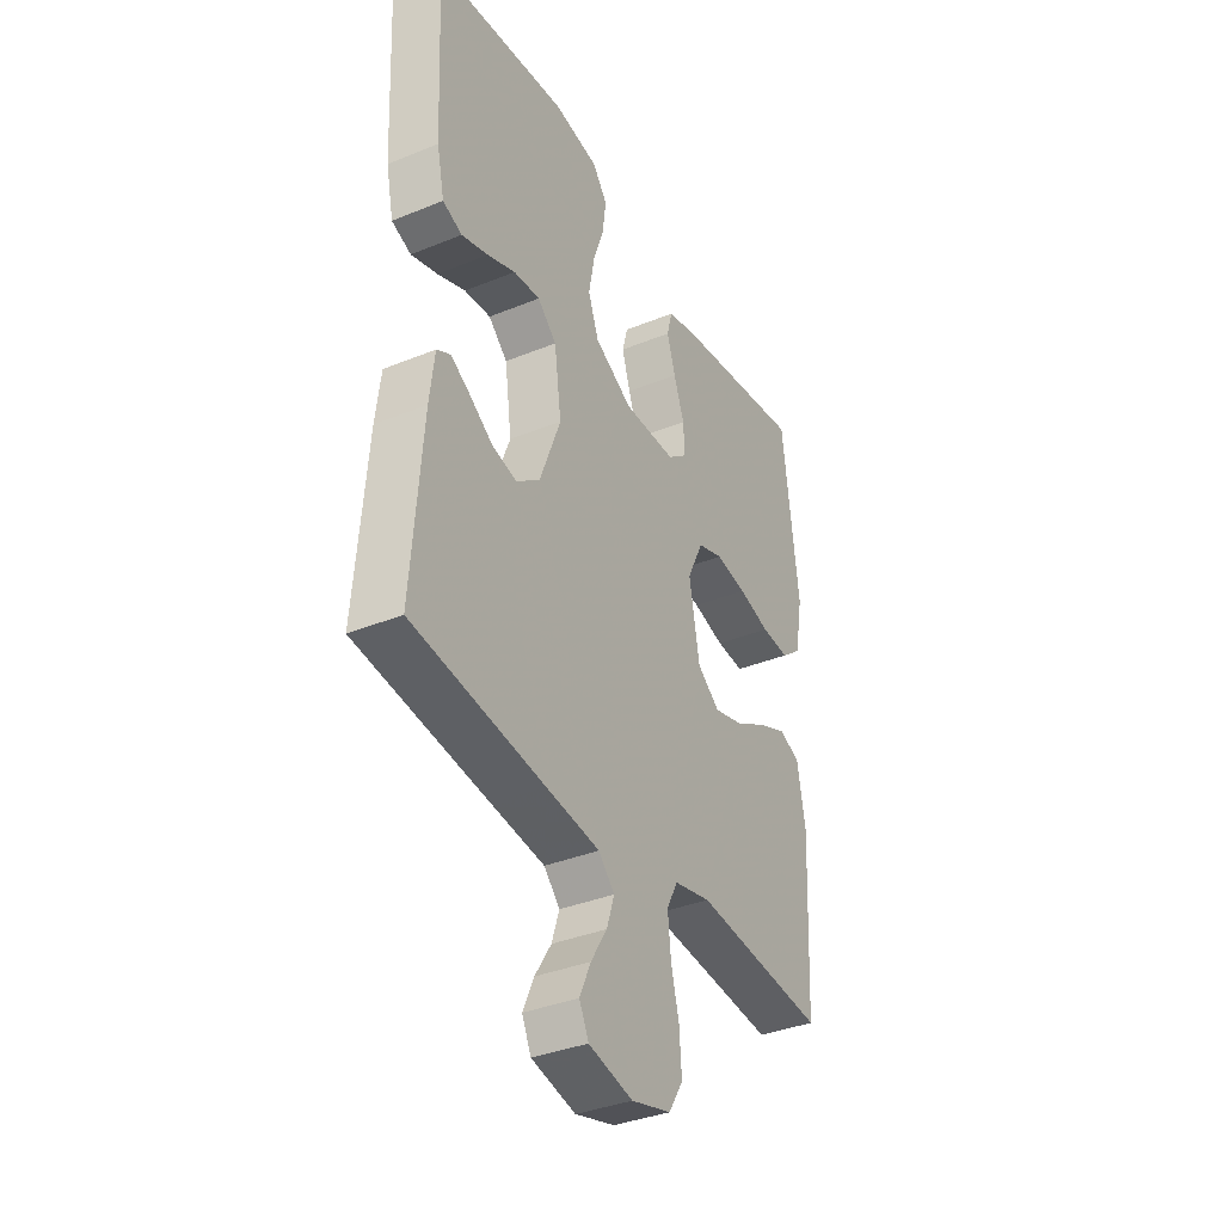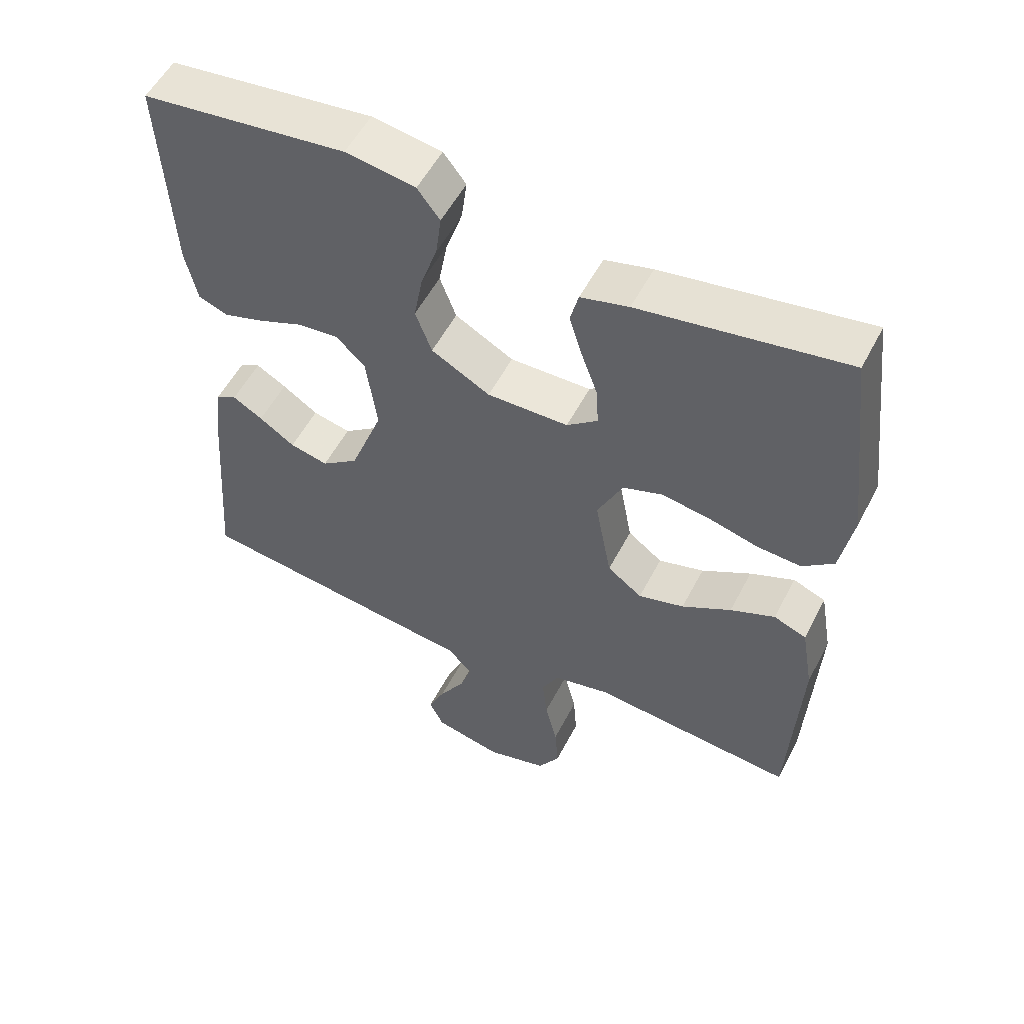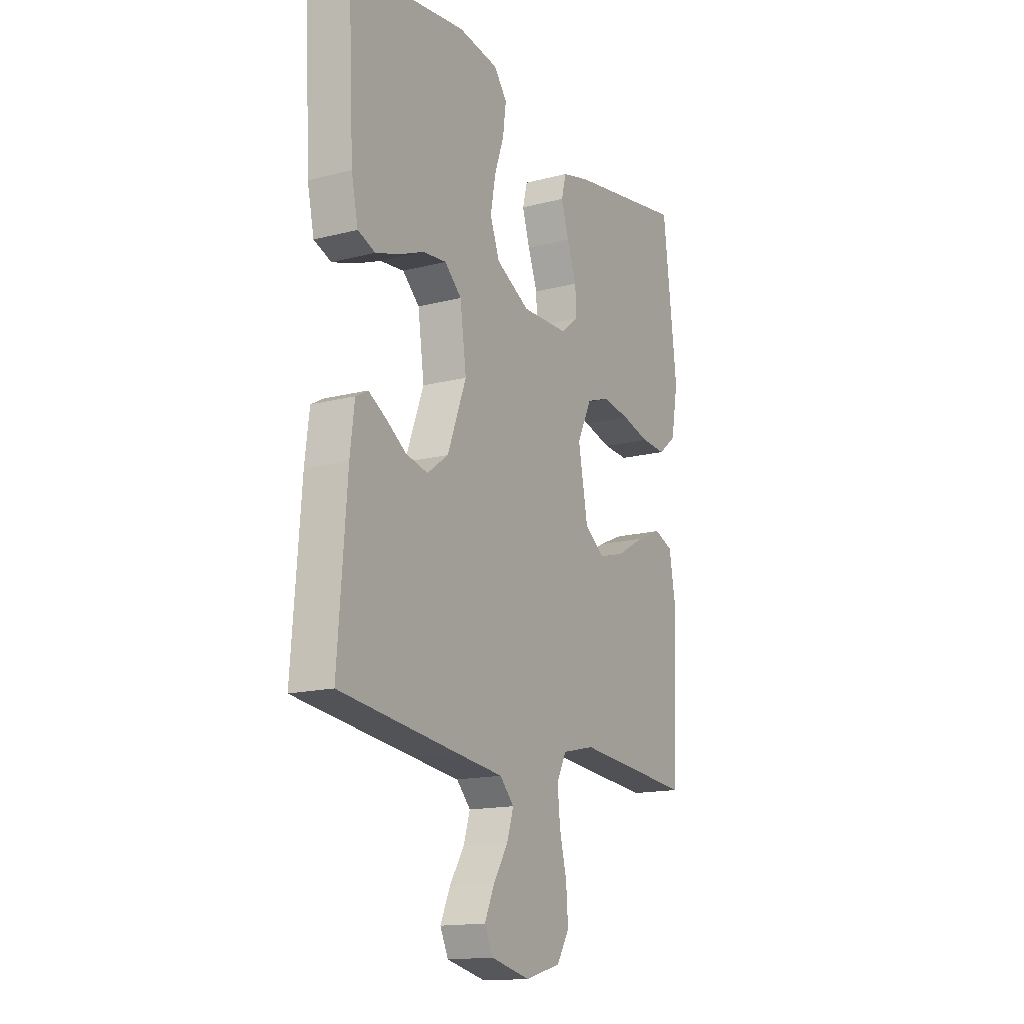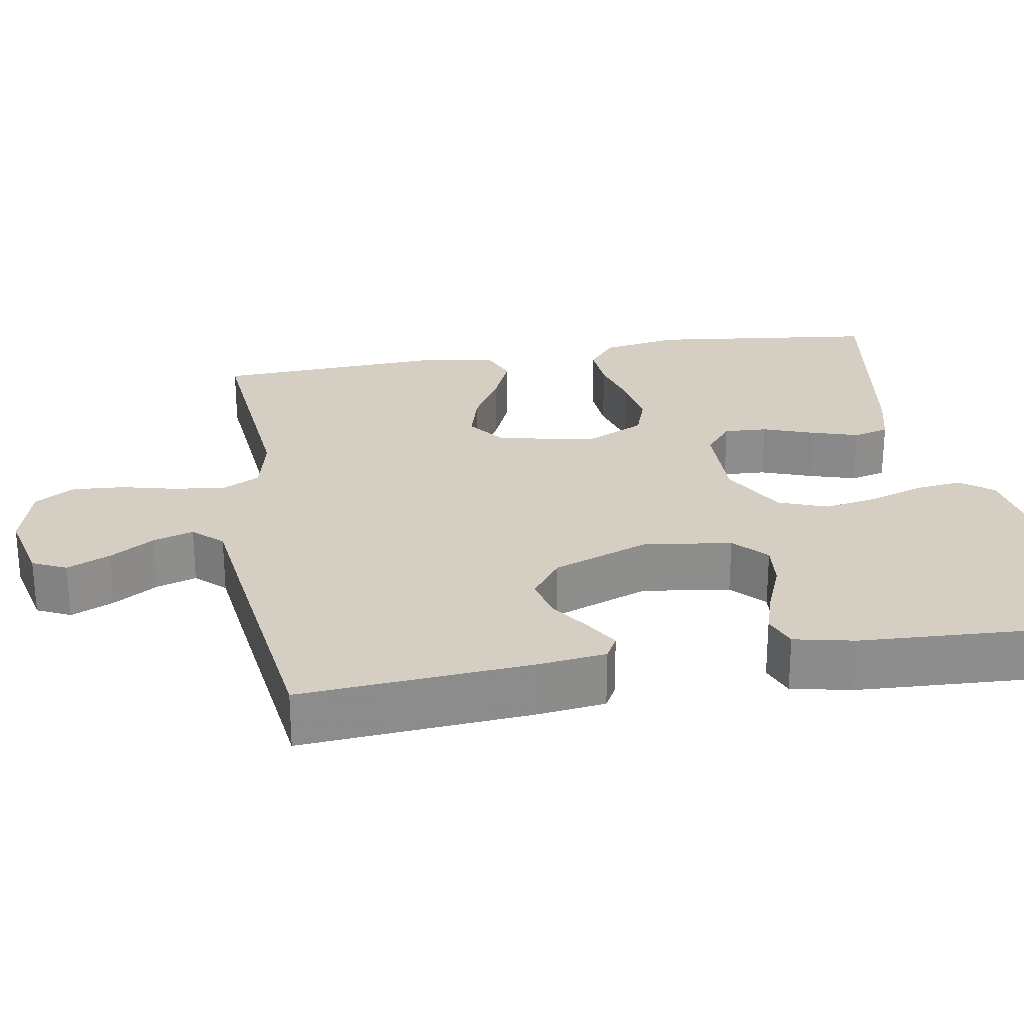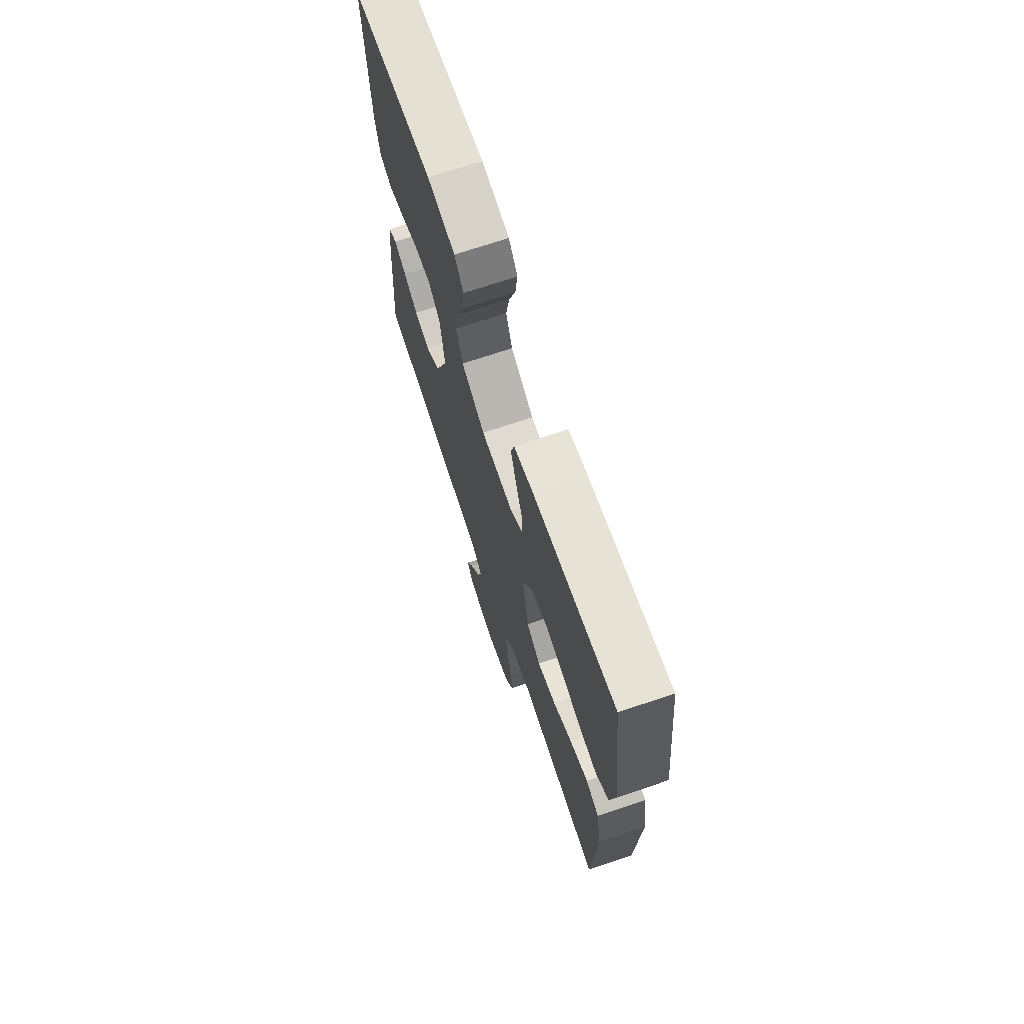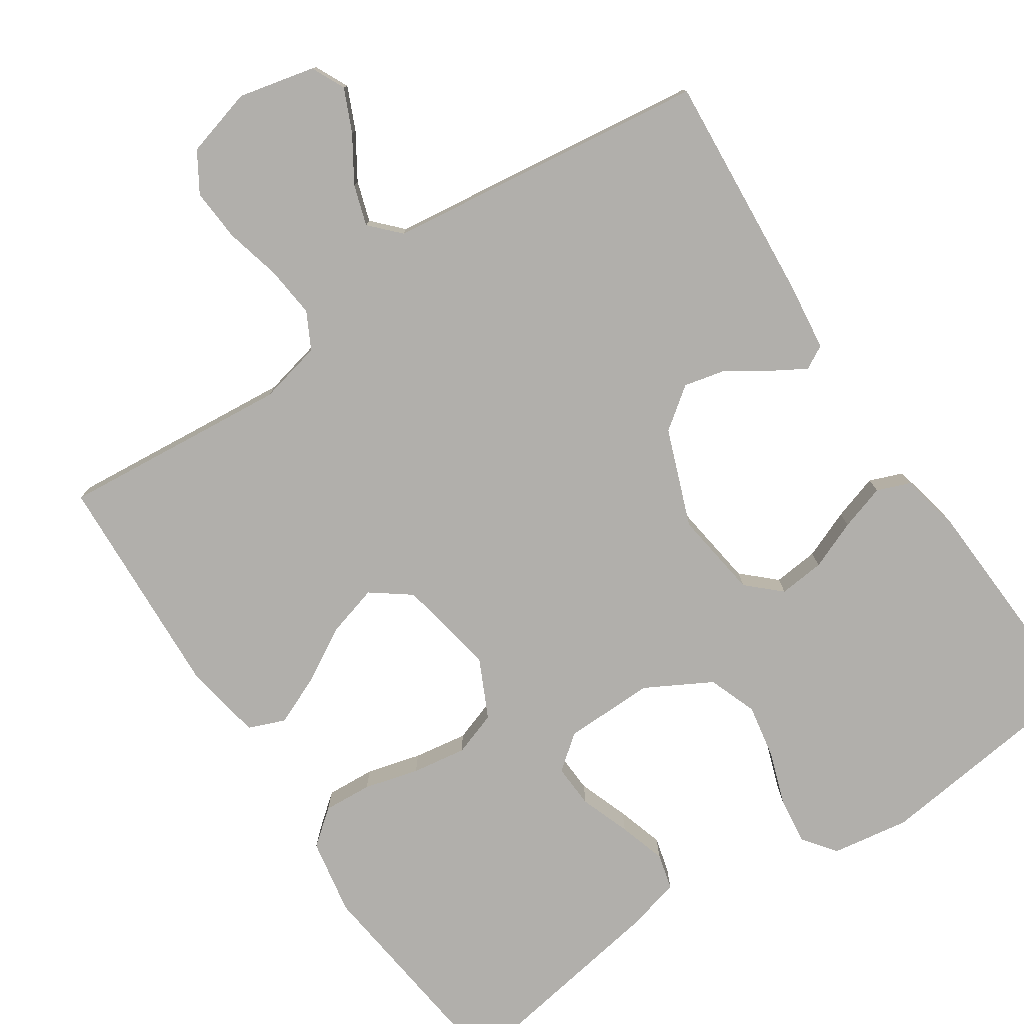
<metadata>
{"format":"obj","ext":"obj","renderer":"f3d","projection":"perspective","resolution":1024,"background":"white","views":[{"elev":-36.5,"azim":-62.1,"up":"+Z"},{"elev":54.5,"azim":27.1,"up":"+Z"},{"elev":-15.3,"azim":-61.1,"up":"+Z"},{"elev":25.7,"azim":-99.7,"up":"+Y"},{"elev":70.7,"azim":71.4,"up":"+Z"},{"elev":-78.1,"azim":-146.3,"up":"+Y"}]}
</metadata>
<code>
v 0.5 0.07 -0.5
v 0.2 0.07 -0.473
v 0.117 0.07 -0.492
v 0.092 0.07 -0.54
v 0.099 0.07 -0.607
v 0.117 0.07 -0.68
v 0.122 0.07 -0.749
v 0.09 0.07 -0.801
v 0 0.07 -0.826
v -0.1 0.07 -0.803
v -0.121 0.07 -0.759
v -0.096 0.07 -0.703
v -0.059 0.07 -0.644
v -0.042 0.07 -0.591
v -0.078 0.07 -0.553
v -0.2 0.07 -0.538
v -0.5 0.07 -0.5
v -0.477 0.07 -0.2
v -0.466 0.07 -0.11
v -0.435 0.07 -0.093
v -0.391 0.07 -0.119
v -0.339 0.07 -0.154
v -0.283 0.07 -0.167
v -0.229 0.07 -0.127
v -0.181 0.07 0
v -0.197 0.07 0.115
v -0.24 0.07 0.155
v -0.3 0.07 0.149
v -0.364 0.07 0.123
v -0.424 0.07 0.104
v -0.468 0.07 0.121
v -0.485 0.07 0.2
v -0.5 0.07 0.5
v -0.2 0.07 0.536
v -0.098 0.07 0.52
v -0.065 0.07 0.477
v -0.073 0.07 0.415
v -0.097 0.07 0.345
v -0.11 0.07 0.274
v -0.086 0.07 0.21
v 0 0.07 0.163
v 0.119 0.07 0.165
v 0.164 0.07 0.201
v 0.161 0.07 0.258
v 0.137 0.07 0.324
v 0.118 0.07 0.386
v 0.13 0.07 0.433
v 0.2 0.07 0.451
v 0.5 0.07 0.5
v 0.536 0.07 0.2
v 0.518 0.07 0.1
v 0.472 0.07 0.063
v 0.408 0.07 0.067
v 0.336 0.07 0.086
v 0.265 0.07 0.097
v 0.207 0.07 0.077
v 0.17 0.07 0
v 0.194 0.07 -0.129
v 0.245 0.07 -0.167
v 0.312 0.07 -0.148
v 0.384 0.07 -0.107
v 0.449 0.07 -0.079
v 0.497 0.07 -0.098
v 0.515 0.07 -0.2
v 0.5 0 -0.5
v 0.2 0 -0.473
v 0.117 0 -0.492
v 0.092 0 -0.54
v 0.099 0 -0.607
v 0.117 0 -0.68
v 0.122 0 -0.749
v 0.09 0 -0.801
v 0 0 -0.826
v -0.1 0 -0.803
v -0.121 0 -0.759
v -0.096 0 -0.703
v -0.059 0 -0.644
v -0.042 0 -0.591
v -0.078 0 -0.553
v -0.2 0 -0.538
v -0.5 0 -0.5
v -0.477 0 -0.2
v -0.466 0 -0.11
v -0.435 0 -0.093
v -0.391 0 -0.119
v -0.339 0 -0.154
v -0.283 0 -0.167
v -0.229 0 -0.127
v -0.181 0 0
v -0.197 0 0.115
v -0.24 0 0.155
v -0.3 0 0.149
v -0.364 0 0.123
v -0.424 0 0.104
v -0.468 0 0.121
v -0.485 0 0.2
v -0.5 0 0.5
v -0.2 0 0.536
v -0.098 0 0.52
v -0.065 0 0.477
v -0.073 0 0.415
v -0.097 0 0.345
v -0.11 0 0.274
v -0.086 0 0.21
v 0 0 0.163
v 0.119 0 0.165
v 0.164 0 0.201
v 0.161 0 0.258
v 0.137 0 0.324
v 0.118 0 0.386
v 0.13 0 0.433
v 0.2 0 0.451
v 0.5 0 0.5
v 0.536 0 0.2
v 0.518 0 0.1
v 0.472 0 0.063
v 0.408 0 0.067
v 0.336 0 0.086
v 0.265 0 0.097
v 0.207 0 0.077
v 0.17 0 0
v 0.194 0 -0.129
v 0.245 0 -0.167
v 0.312 0 -0.148
v 0.384 0 -0.107
v 0.449 0 -0.079
v 0.497 0 -0.098
v 0.515 0 -0.2
f 64 1 2
f 63 64 2
f 62 63 2
f 61 62 2
f 60 61 2
f 59 60 2 3
f 58 59 3 4
f 57 58 4
f 52 53 54
f 51 52 54
f 50 51 54
f 49 50 54
f 48 49 54
f 47 48 54
f 46 47 54
f 45 46 54
f 44 45 54
f 43 44 54 55
f 42 43 55 56
f 36 37 38
f 35 36 38
f 34 35 38
f 33 34 38
f 32 33 38
f 31 32 38
f 30 31 38
f 29 30 38
f 28 29 38
f 27 28 38 39
f 26 27 39 40
f 20 21 22
f 19 20 22
f 18 19 22
f 17 18 22
f 16 17 22
f 15 16 22
f 14 15 22 23
f 11 12 13
f 10 11 13
f 9 10 13
f 8 9 13
f 7 8 13
f 6 7 13
f 5 6 13
f 4 5 13 14
f 14 23 24
f 4 14 24
f 57 4 24
f 57 24 25
f 56 57 25
f 42 56 25
f 41 42 25
f 25 26 40 41
f 66 65 128
f 66 128 127
f 66 127 126
f 66 126 125
f 66 125 124
f 67 66 124 123
f 68 67 123 122
f 68 122 121
f 118 117 116
f 118 116 115
f 118 115 114
f 118 114 113
f 118 113 112
f 118 112 111
f 118 111 110
f 118 110 109
f 118 109 108
f 119 118 108 107
f 120 119 107 106
f 102 101 100
f 102 100 99
f 102 99 98
f 102 98 97
f 102 97 96
f 102 96 95
f 102 95 94
f 102 94 93
f 102 93 92
f 103 102 92 91
f 104 103 91 90
f 86 85 84
f 86 84 83
f 86 83 82
f 86 82 81
f 86 81 80
f 86 80 79
f 87 86 79 78
f 77 76 75
f 77 75 74
f 77 74 73
f 77 73 72
f 77 72 71
f 77 71 70
f 77 70 69
f 78 77 69 68
f 88 87 78
f 88 78 68
f 88 68 121
f 89 88 121
f 89 121 120
f 89 120 106
f 89 106 105
f 105 104 90 89
f 1 65 66 2
f 2 66 67 3
f 3 67 68 4
f 4 68 69 5
f 5 69 70 6
f 6 70 71 7
f 7 71 72 8
f 8 72 73 9
f 9 73 74 10
f 10 74 75 11
f 11 75 76 12
f 12 76 77 13
f 13 77 78 14
f 14 78 79 15
f 15 79 80 16
f 16 80 81 17
f 17 81 82 18
f 18 82 83 19
f 19 83 84 20
f 20 84 85 21
f 21 85 86 22
f 22 86 87 23
f 23 87 88 24
f 24 88 89 25
f 25 89 90 26
f 26 90 91 27
f 27 91 92 28
f 28 92 93 29
f 29 93 94 30
f 30 94 95 31
f 31 95 96 32
f 32 96 97 33
f 33 97 98 34
f 34 98 99 35
f 35 99 100 36
f 36 100 101 37
f 37 101 102 38
f 38 102 103 39
f 39 103 104 40
f 40 104 105 41
f 41 105 106 42
f 42 106 107 43
f 43 107 108 44
f 44 108 109 45
f 45 109 110 46
f 46 110 111 47
f 47 111 112 48
f 48 112 113 49
f 49 113 114 50
f 50 114 115 51
f 51 115 116 52
f 52 116 117 53
f 53 117 118 54
f 54 118 119 55
f 55 119 120 56
f 56 120 121 57
f 57 121 122 58
f 58 122 123 59
f 59 123 124 60
f 60 124 125 61
f 61 125 126 62
f 62 126 127 63
f 63 127 128 64
f 64 128 65 1

</code>
